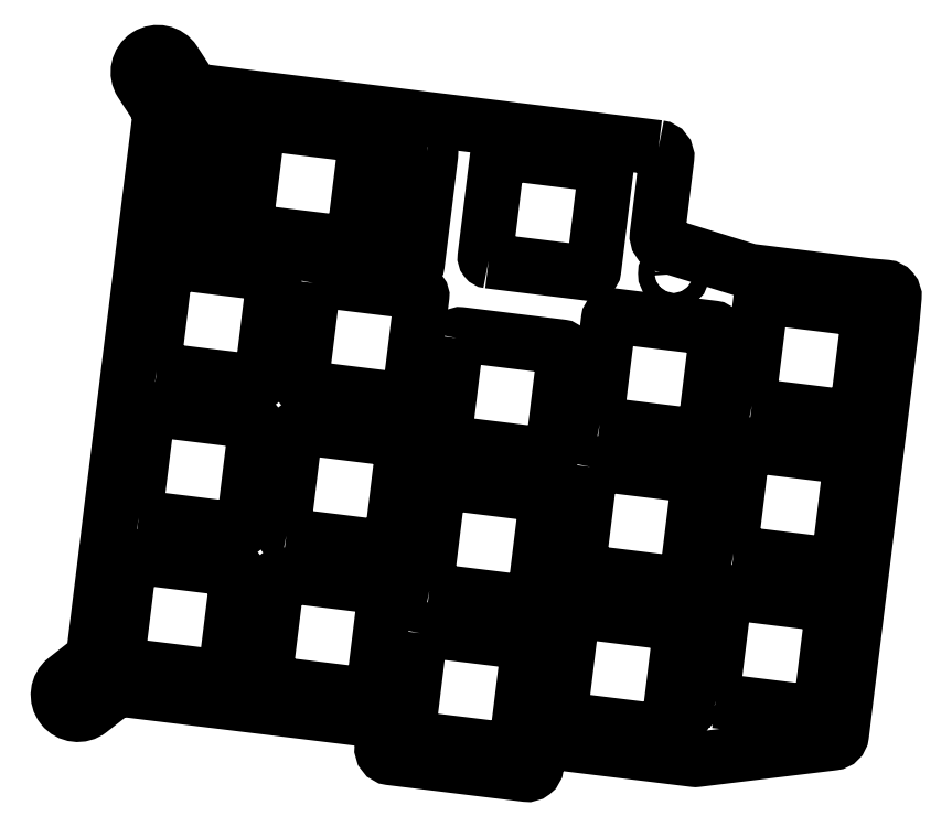
<metadata>
{"format":"dxf","ext":"dxf","renderer":"ezdxf+matplotlib","layout":"modelspace","background":"white","min_lineweight":24,"dpi":150}
</metadata>
<code>
0
SECTION
2
ENTITIES
0
LWPOLYLINE
8
0
90
31
70
1
43
0
10
-52.1
20
115.1
42
-0.4142
10
-51.05
20
113.8
10
-52.26
20
104
42
0.3634
10
-51.42
20
102.7
10
-40.42
20
99.3
10
-25.19
20
97.43
10
-23.01
20
97.24
42
-0.4142
10
-21.92
20
95.94
10
-22.25
20
92.2
10
-28.67
20
39.91
42
-0.3447
10
-29.72
20
38.86
10
-47.23
20
36.73
42
-0.06087
10
-47.52
20
36.73
10
-66.16
20
39.02
42
0.4142
10
-67.5
20
37.98
10
-67.75
20
35.88
42
-0.4142
10
-69.09
20
34.84
10
-86.46
20
36.97
42
-0.4142
10
-87.51
20
38.31
10
-87.25
20
40.4
42
0.4142
10
-88.29
20
41.74
10
-121.4
20
45.81
10
-123
20
44.58
10
-124.9
20
43.05
42
-1
10
-128
20
46.99
10
-124.5
20
49.75
10
-115.9
20
119.7
10
-117
20
121.4
10
-118.3
20
123.4
42
-1
10
-114.1
20
126.2
10
-111.7
20
122.4
0
CIRCLE
8
0
10
-50.14
20
98.99
30
0
40
1.05
210
0
220
-0
230
1
0
CIRCLE
8
0
10
-116.2
20
124.8
30
0
40
1.05
210
0
220
-0
230
1
0
CIRCLE
8
0
10
-126.5
20
45.02
30
0
40
1.05
210
0
220
-0
230
1
0
CIRCLE
8
0
10
-43.83
20
39.19
30
0
40
1.05
210
0
220
-0
230
1
0
LWPOLYLINE
8
0
90
8
70
1
43
0
10
-40.16
20
82.09
42
-0.4142
10
-40.59
20
82.65
10
-39.01
20
95.55
42
-0.4142
10
-38.45
20
95.99
10
-25.55
20
94.4
42
-0.4142
10
-25.11
20
93.84
10
-26.7
20
80.94
42
-0.4142
10
-27.25
20
80.51
0
LWPOLYLINE
8
0
90
8
70
1
43
0
10
-60.82
20
74.24
10
-62.4
20
61.33
42
0.4142
10
-61.97
20
60.78
10
-49.06
20
59.19
42
0.4142
10
-48.51
20
59.63
10
-46.92
20
72.53
42
0.4142
10
-47.36
20
73.09
10
-60.26
20
74.67
42
0.4142
0
LWPOLYLINE
8
0
90
8
70
1
43
0
10
-96.31
20
97.79
10
-97.9
20
84.88
42
0.4142
10
-97.46
20
84.33
10
-84.56
20
82.74
42
0.4142
10
-84
20
83.18
10
-82.42
20
96.08
42
0.4142
10
-82.85
20
96.64
10
-95.76
20
98.22
42
0.4142
0
LWPOLYLINE
8
0
90
8
70
1
43
0
10
-116.4
20
86.65
42
-0.4142
10
-116.8
20
87.21
10
-115.2
20
100.1
42
-0.4142
10
-114.7
20
100.5
10
-101.8
20
98.96
42
-0.4142
10
-101.3
20
98.4
10
-102.9
20
85.5
42
-0.4142
10
-103.5
20
85.06
0
LWPOLYLINE
8
0
90
8
70
1
43
0
10
-59.65
20
79.68
42
-0.4142
10
-60.08
20
80.24
10
-58.5
20
93.14
42
-0.4142
10
-57.94
20
93.58
10
-45.04
20
92
42
-0.4142
10
-44.6
20
91.44
10
-46.19
20
78.54
42
-0.4142
10
-46.74
20
78.1
0
LWPOLYLINE
8
0
90
8
70
1
43
0
10
-73.87
20
100.6
42
-0.4142
10
-74.3
20
101.2
10
-72.72
20
114.1
42
-0.4142
10
-72.16
20
114.5
10
-59.26
20
112.9
42
-0.4142
10
-58.82
20
112.4
10
-60.41
20
99.47
42
-0.4142
10
-60.97
20
99.04
0
LWPOLYLINE
8
0
90
8
70
1
43
0
10
-105.4
20
117.6
42
-0.4142
10
-105
20
117
10
-106.7
20
103.1
42
-0.4142
10
-107.3
20
102.7
10
-113.2
20
103.4
42
-0.4142
10
-113.6
20
104
10
-111.9
20
117.9
42
-0.4142
10
-111.4
20
118.3
0
LWPOLYLINE
8
0
90
8
70
1
43
0
10
-81.73
20
114.7
42
-0.4142
10
-81.3
20
114.1
10
-83
20
100.2
42
-0.4142
10
-83.56
20
99.8
10
-89.51
20
100.5
42
-0.4142
10
-89.95
20
101.1
10
-88.24
20
115
42
-0.4142
10
-87.69
20
115.4
0
LWPOLYLINE
8
0
90
8
70
1
43
0
10
-99.78
20
65.42
42
-0.4142
10
-100.2
20
65.98
10
-98.63
20
78.88
42
-0.4142
10
-98.08
20
79.31
10
-85.17
20
77.73
42
-0.4142
10
-84.74
20
77.17
10
-86.32
20
64.27
42
-0.4142
10
-86.88
20
63.83
0
LWPOLYLINE
8
0
90
8
70
1
43
0
10
-102.1
20
46.51
42
-0.4142
10
-102.5
20
47.07
10
-101
20
59.97
42
-0.4142
10
-100.4
20
60.41
10
-87.5
20
58.82
42
-0.4142
10
-87.06
20
58.27
10
-88.64
20
45.36
42
-0.4142
10
-89.2
20
44.93
0
LWPOLYLINE
8
0
90
8
70
1
43
0
10
-77.99
20
90.74
10
-79.57
20
77.84
42
0.4142
10
-79.13
20
77.28
10
-66.23
20
75.69
42
0.4142
10
-65.67
20
76.13
10
-64.09
20
89.03
42
0.4142
10
-64.52
20
89.59
10
-77.43
20
91.17
42
0.4142
0
LWPOLYLINE
8
0
90
8
70
1
43
0
10
-42.48
20
63.18
42
-0.4142
10
-42.91
20
63.74
10
-41.33
20
76.64
42
-0.4142
10
-40.77
20
77.08
10
-27.87
20
75.49
42
-0.4142
10
-27.43
20
74.94
10
-29.02
20
62.03
42
-0.4142
10
-29.58
20
61.6
0
LWPOLYLINE
8
0
90
8
70
1
43
0
10
-64.29
20
41.87
42
-0.4142
10
-64.72
20
42.43
10
-63.14
20
55.33
42
-0.4142
10
-62.58
20
55.76
10
-49.68
20
54.18
42
-0.4142
10
-49.24
20
53.62
10
-50.83
20
40.72
42
-0.4142
10
-51.39
20
40.28
0
LWPOLYLINE
8
0
90
8
70
1
43
0
10
-81.46
20
58.37
42
-0.4142
10
-81.89
20
58.93
10
-80.31
20
71.83
42
-0.4142
10
-79.75
20
72.27
10
-66.85
20
70.68
42
-0.4142
10
-66.41
20
70.12
10
-68
20
57.22
42
-0.4142
10
-68.55
20
56.79
0
LWPOLYLINE
8
0
90
8
70
1
43
0
10
-121
20
48.83
42
-0.4142
10
-121.4
20
49.39
10
-119.9
20
62.29
42
-0.4142
10
-119.3
20
62.73
10
-106.4
20
61.14
42
-0.4142
10
-106
20
60.59
10
-107.6
20
47.68
42
-0.4142
10
-108.1
20
47.25
0
LWPOLYLINE
8
0
90
8
70
1
43
0
10
-44.8
20
44.27
42
-0.4142
10
-45.24
20
44.83
10
-43.65
20
57.73
42
-0.4142
10
-43.09
20
58.17
10
-30.19
20
56.58
42
-0.4142
10
-29.76
20
56.03
10
-31.34
20
43.12
42
-0.4142
10
-31.9
20
42.69
0
LWPOLYLINE
8
0
90
8
70
1
43
0
10
-82.63
20
52.92
10
-84.21
20
40.02
42
0.4142
10
-83.78
20
39.46
10
-70.87
20
37.88
42
0.4142
10
-70.32
20
38.31
10
-68.73
20
51.22
42
0.4142
10
-69.17
20
51.77
10
-82.07
20
53.36
42
0.4142
0
LWPOLYLINE
8
0
90
8
70
1
43
0
10
-104.6
20
104.4
42
-0.4142
10
-105
20
105
10
-103.4
20
117.9
42
-0.4142
10
-102.9
20
118.3
10
-89.98
20
116.7
42
-0.4142
10
-89.55
20
116.2
10
-91.13
20
103.2
42
-0.4142
10
-91.69
20
102.8
0
LWPOLYLINE
8
0
90
8
70
1
43
0
10
-118.7
20
67.74
42
-0.4142
10
-119.1
20
68.3
10
-117.5
20
81.2
42
-0.4142
10
-117
20
81.64
10
-104.1
20
80.05
42
-0.4142
10
-103.6
20
79.49
10
-105.2
20
66.59
42
-0.4142
10
-105.8
20
66.16
0
ENDSEC
0
EOF

</code>
